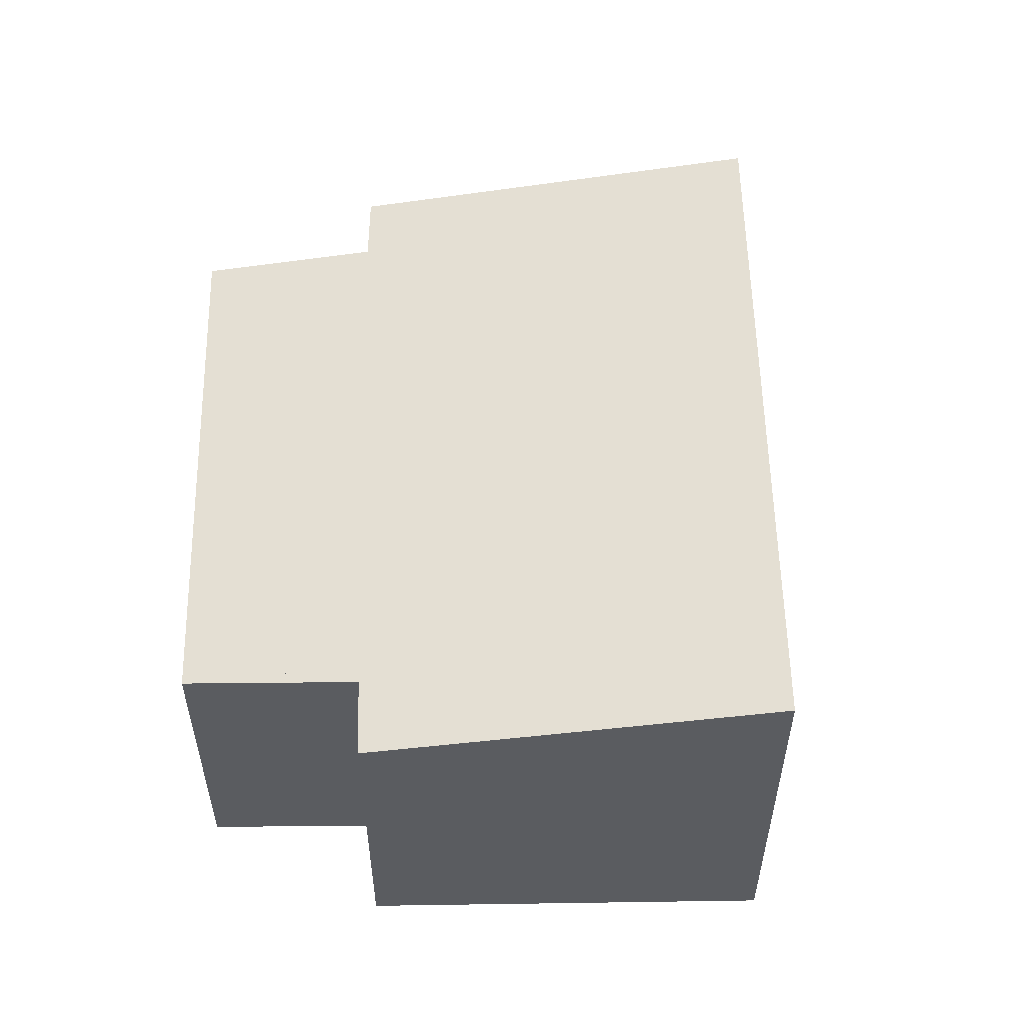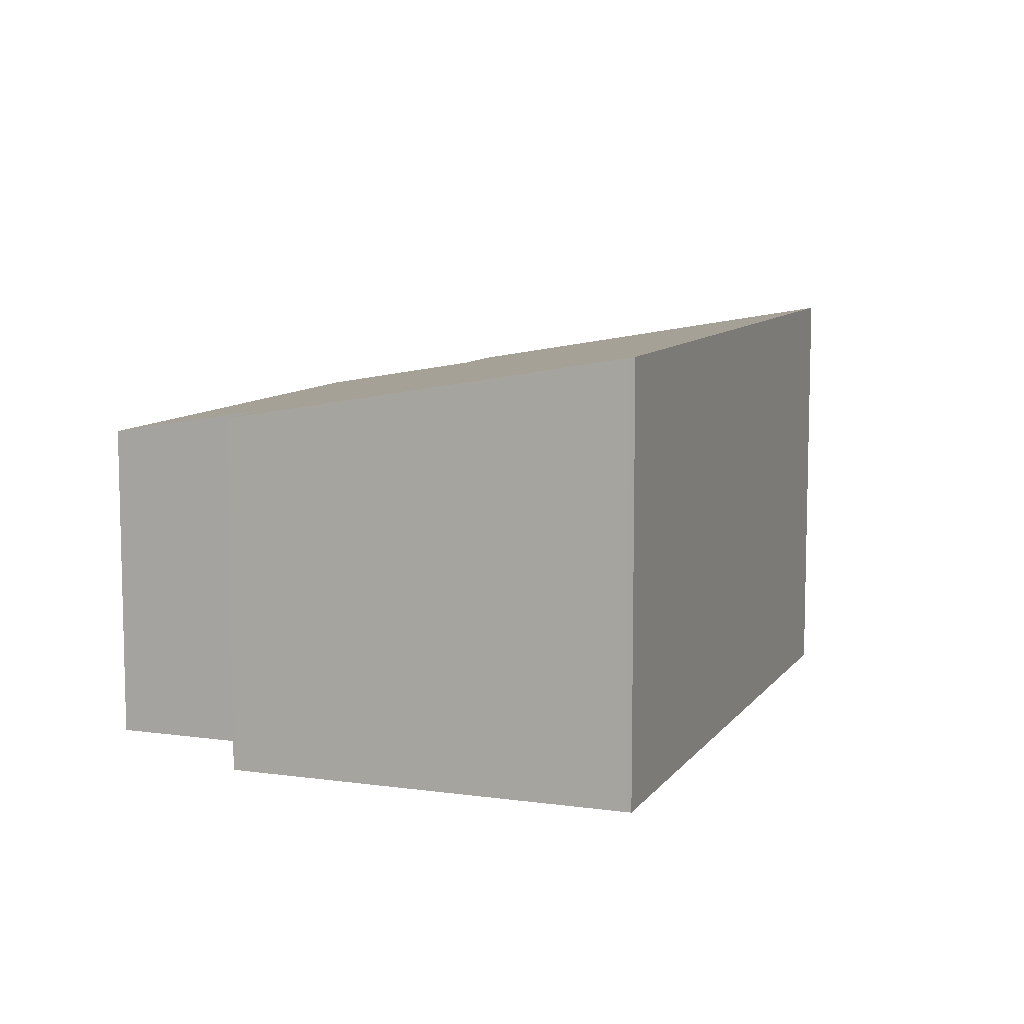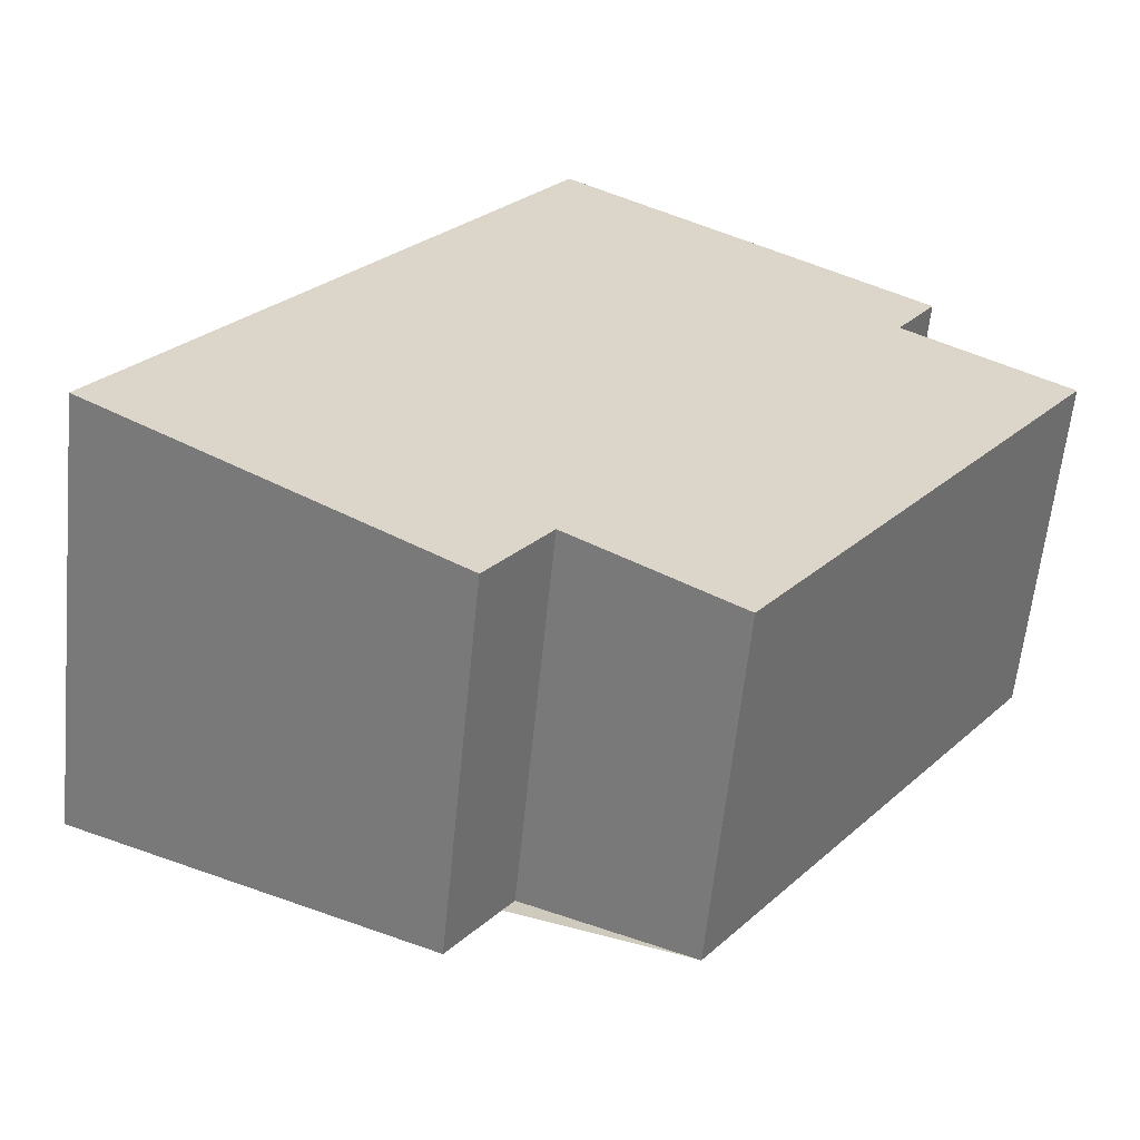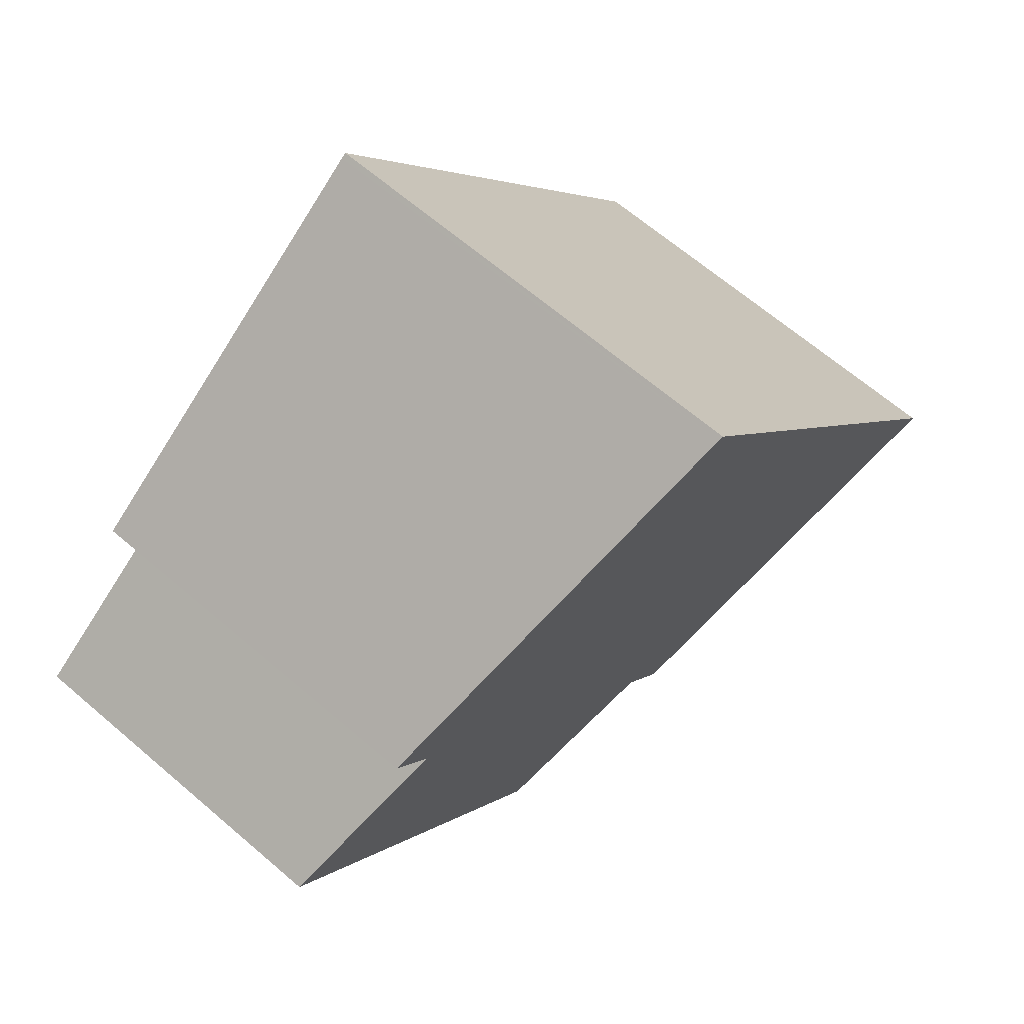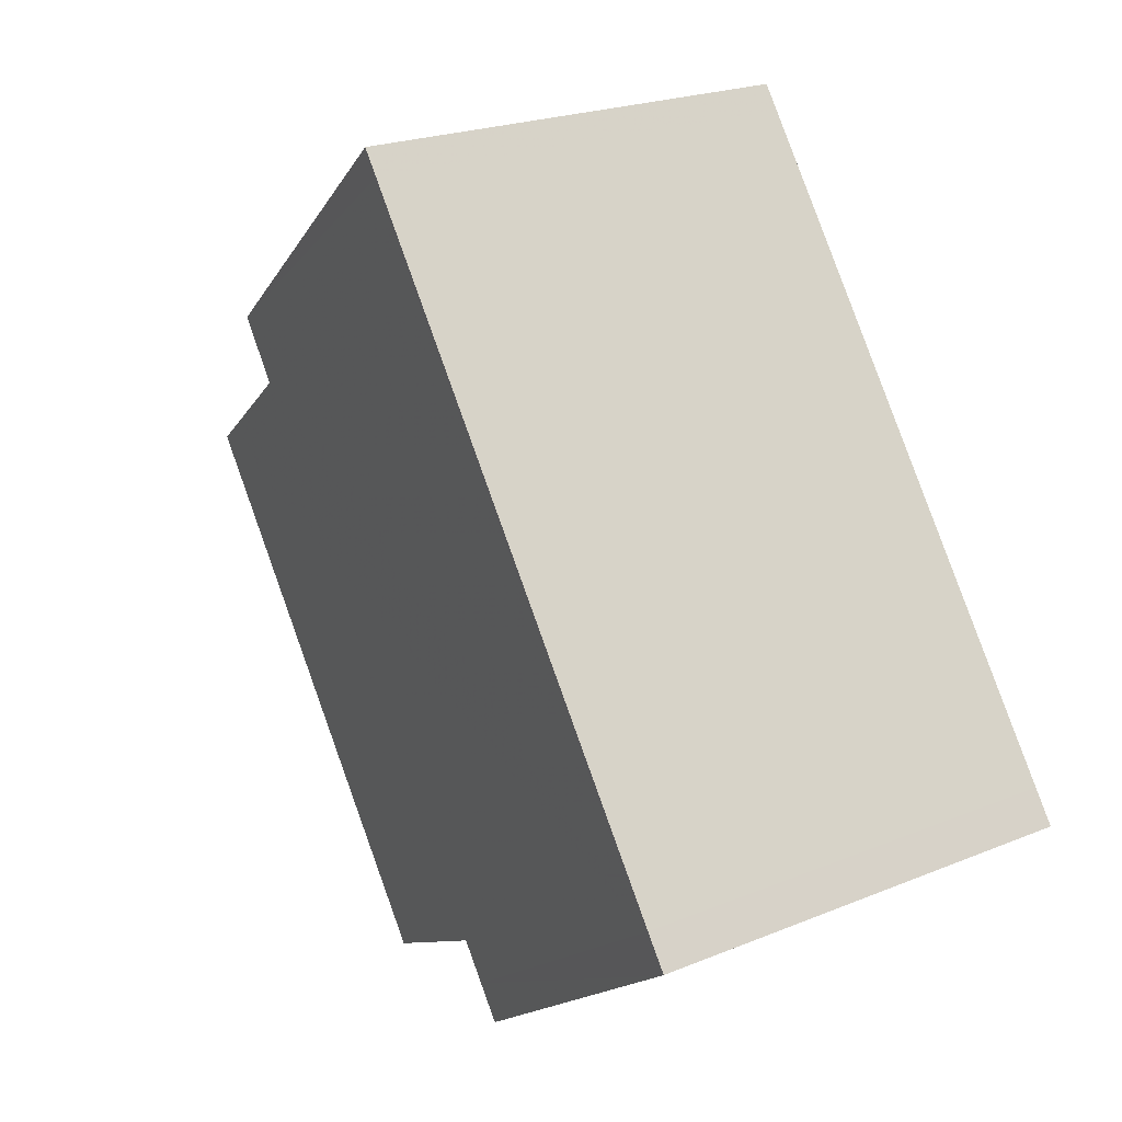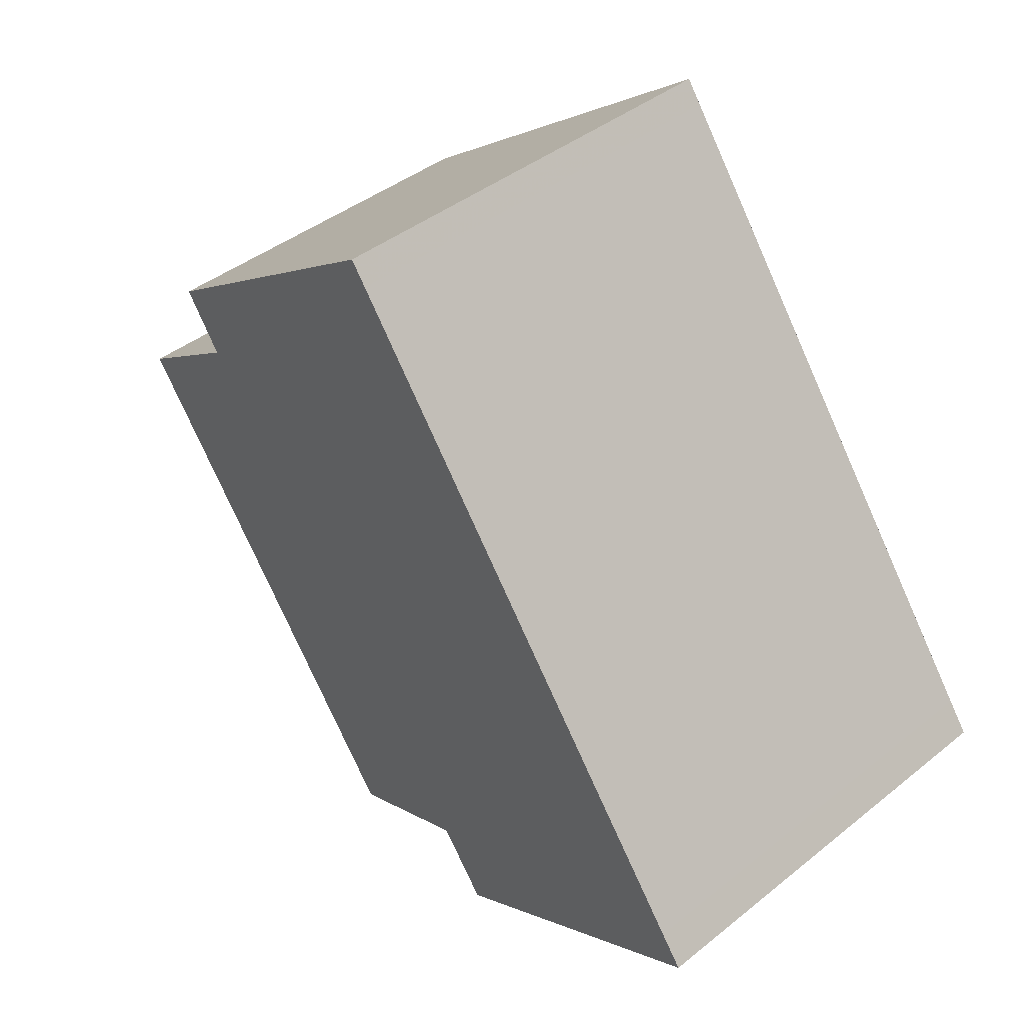
<metadata>
{"format":"obj","ext":"obj","renderer":"f3d","projection":"perspective","resolution":1024,"background":"white","views":[{"elev":55.6,"azim":34.1,"up":"+Z"},{"elev":9.1,"azim":55.6,"up":"+Z"},{"elev":-60.6,"azim":174.3,"up":"+Y"},{"elev":65.5,"azim":-49.2,"up":"+Y"},{"elev":21.8,"azim":54.0,"up":"+Y"},{"elev":40.2,"azim":45.2,"up":"+Y"}]}
</metadata>
<code>
v -2100 -2028 1.943
v -2100 -2028 1.942
v -2101 -2028 1.769
v -2102 -2026 1.767
v -2102 -2025 1.941
v -2102 -2025 1.943
v -2100 -2024 2.345
v -2098 -2027 2.344
v -2100 -2024 2.345
v -2102 -2025 1.942
v -2101 -2028 1.77
v -2102 -2026 1.769
v -2100 -2028 1.942
v -2098 -2027 2.344
v -2100 -2024 2.339
v -2098 -2027 2.339
v -2098 -2027 2.339
v -2100 -2024 2.339
v -2100 -2028 1.942
v -2100 -2028 1.943
v -2100 -2028 2.22e-16
v -2100 -2028 0
v -2101 -2028 1.77
v -2100 -2028 1.942
v -2100 -2028 0
v -2101 -2028 -2.22e-16
v -2102 -2026 1.767
v -2101 -2028 1.769
v -2101 -2028 0
v -2102 -2026 0
v -2102 -2026 1.769
v -2102 -2026 1.767
v -2102 -2026 0
v -2102 -2026 0
v -2102 -2025 1.942
v -2102 -2025 1.941
v -2102 -2025 0
v -2102 -2025 0
v -2100 -2024 2.339
v -2102 -2025 1.943
v -2102 -2025 2.22e-16
v -2100 -2024 0
v -2100 -2024 2.345
v -2100 -2024 2.345
v -2100 -2024 0
v -2100 -2024 0
v -2098 -2027 2.339
v -2098 -2027 2.344
v -2098 -2027 0
v -2098 -2027 -4.441e-16
v -2098 -2027 2.344
v -2100 -2024 2.345
v -2100 -2024 0
v -2098 -2027 0
v -2102 -2025 1.943
v -2102 -2025 1.942
v -2102 -2025 0
v -2102 -2025 2.22e-16
v -2101 -2028 1.769
v -2101 -2028 1.77
v -2101 -2028 -2.22e-16
v -2101 -2028 0
v -2102 -2025 1.941
v -2102 -2026 1.769
v -2102 -2026 0
v -2102 -2025 0
v -2100 -2028 1.942
v -2100 -2028 1.942
v -2100 -2028 0
v -2100 -2028 0
v -2098 -2027 2.344
v -2098 -2027 2.344
v -2098 -2027 0
v -2098 -2027 0
v -2100 -2028 1.943
v -2098 -2027 2.339
v -2098 -2027 -4.441e-16
v -2100 -2028 2.22e-16
v -2100 -2024 2.345
v -2100 -2024 2.339
v -2100 -2024 0
v -2100 -2024 0
v -2100 -2028 0
v -2100 -2028 0
v -2101 -2028 0
v -2102 -2026 0
v -2102 -2025 0
v -2102 -2025 0
v -2100 -2024 0
v -2098 -2027 0
f 15 10 6 18
f 17 1 13 16
f 11 3 4 12
f 16 13 2 11 12 5 10 15
f 15 9 14 16
f 16 14 8 17
f 18 7 9 15
f 20 21 22 19
f 24 25 26 23
f 28 29 30 27
f 32 33 34 31
f 36 37 38 35
f 40 41 42 39
f 44 45 46 43
f 48 49 50 47
f 52 53 54 51
f 56 57 58 55
f 60 61 62 59
f 64 65 66 63
f 68 69 70 67
f 72 73 74 71
f 76 77 78 75
f 80 81 82 79
f 84 85 86 87 88 89 90 83

</code>
